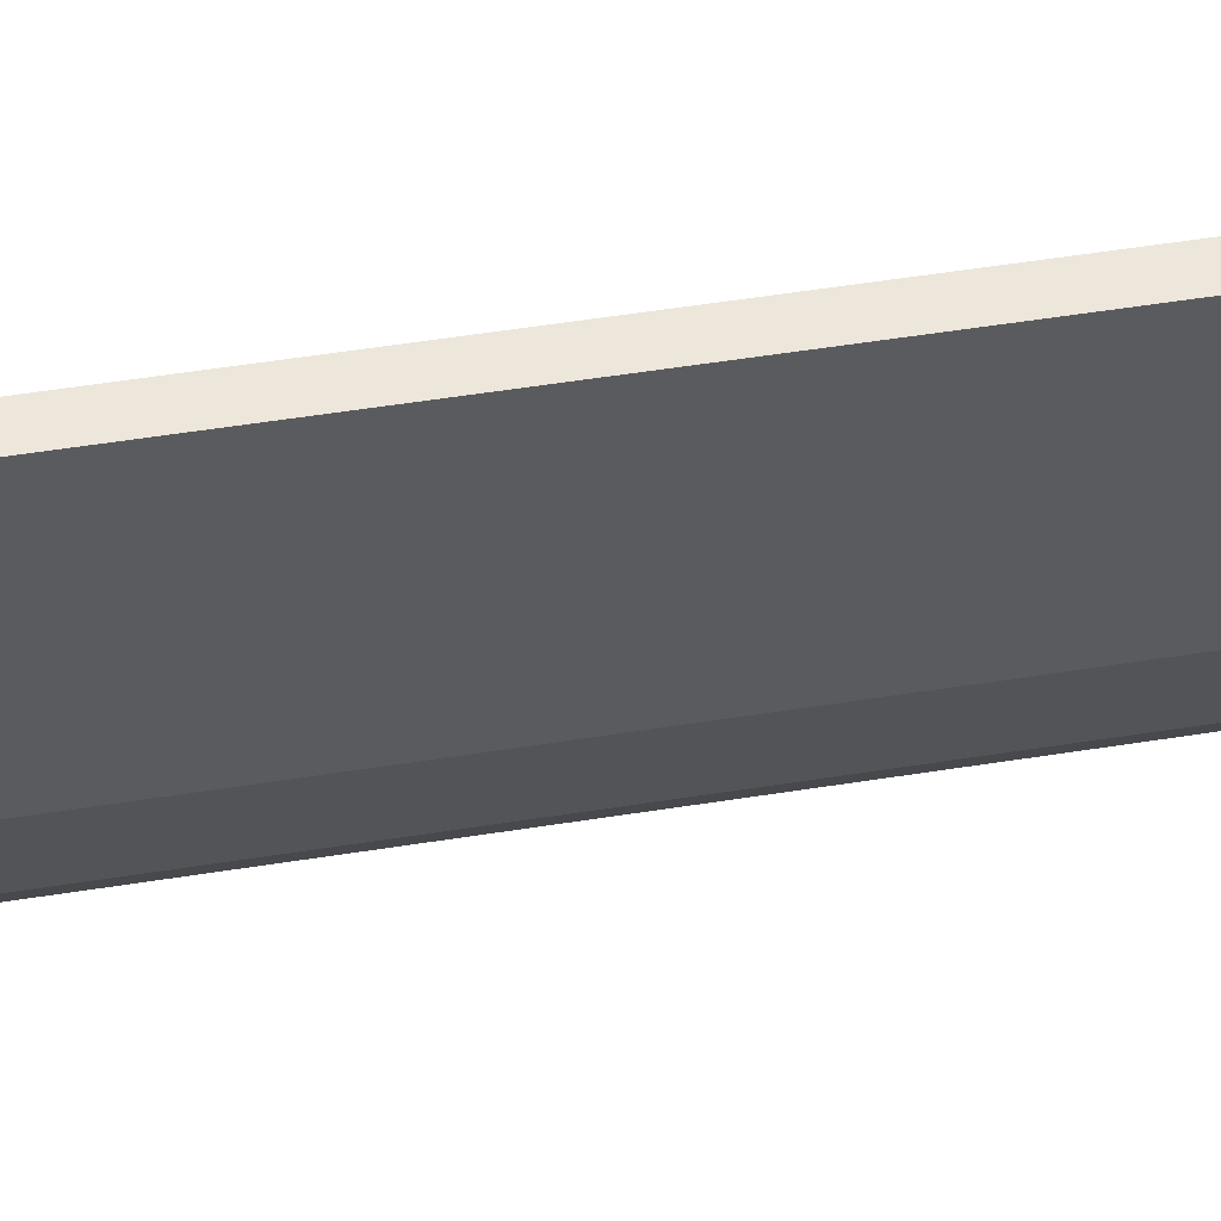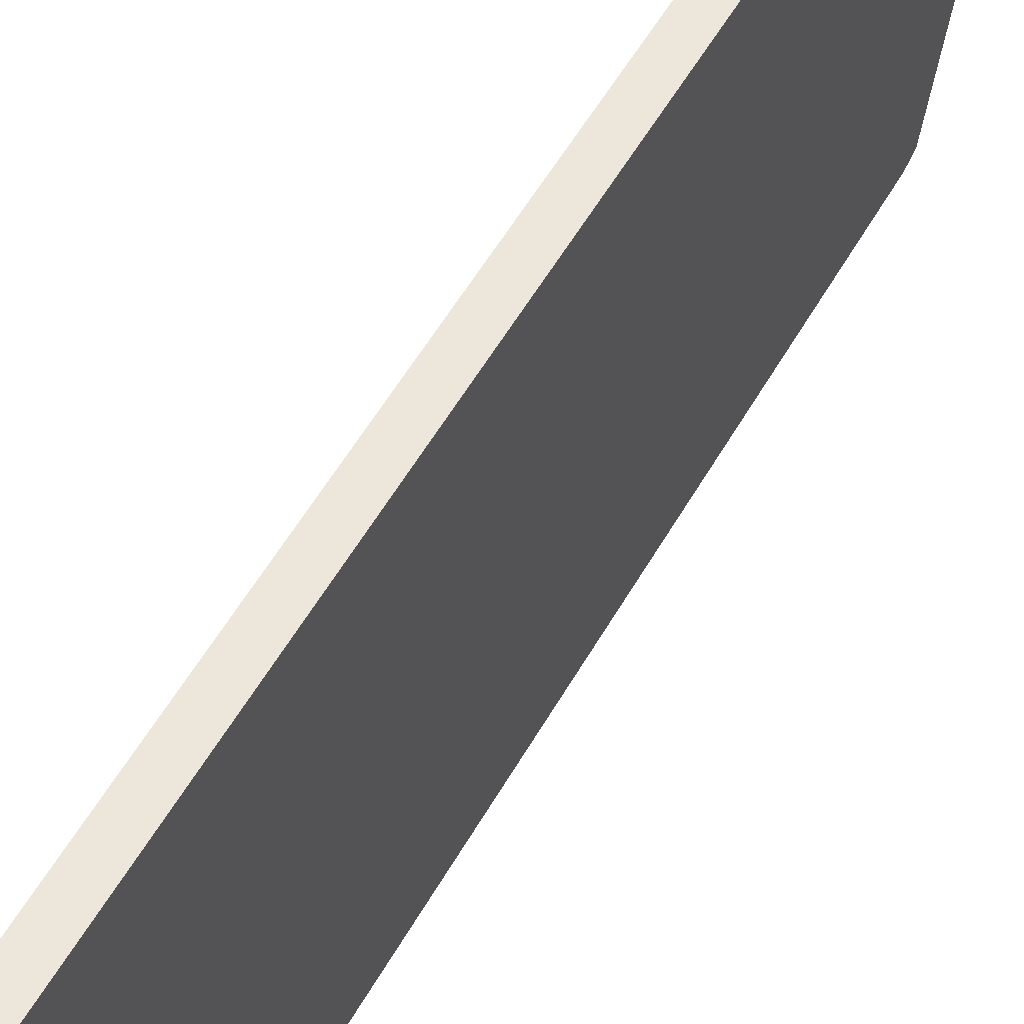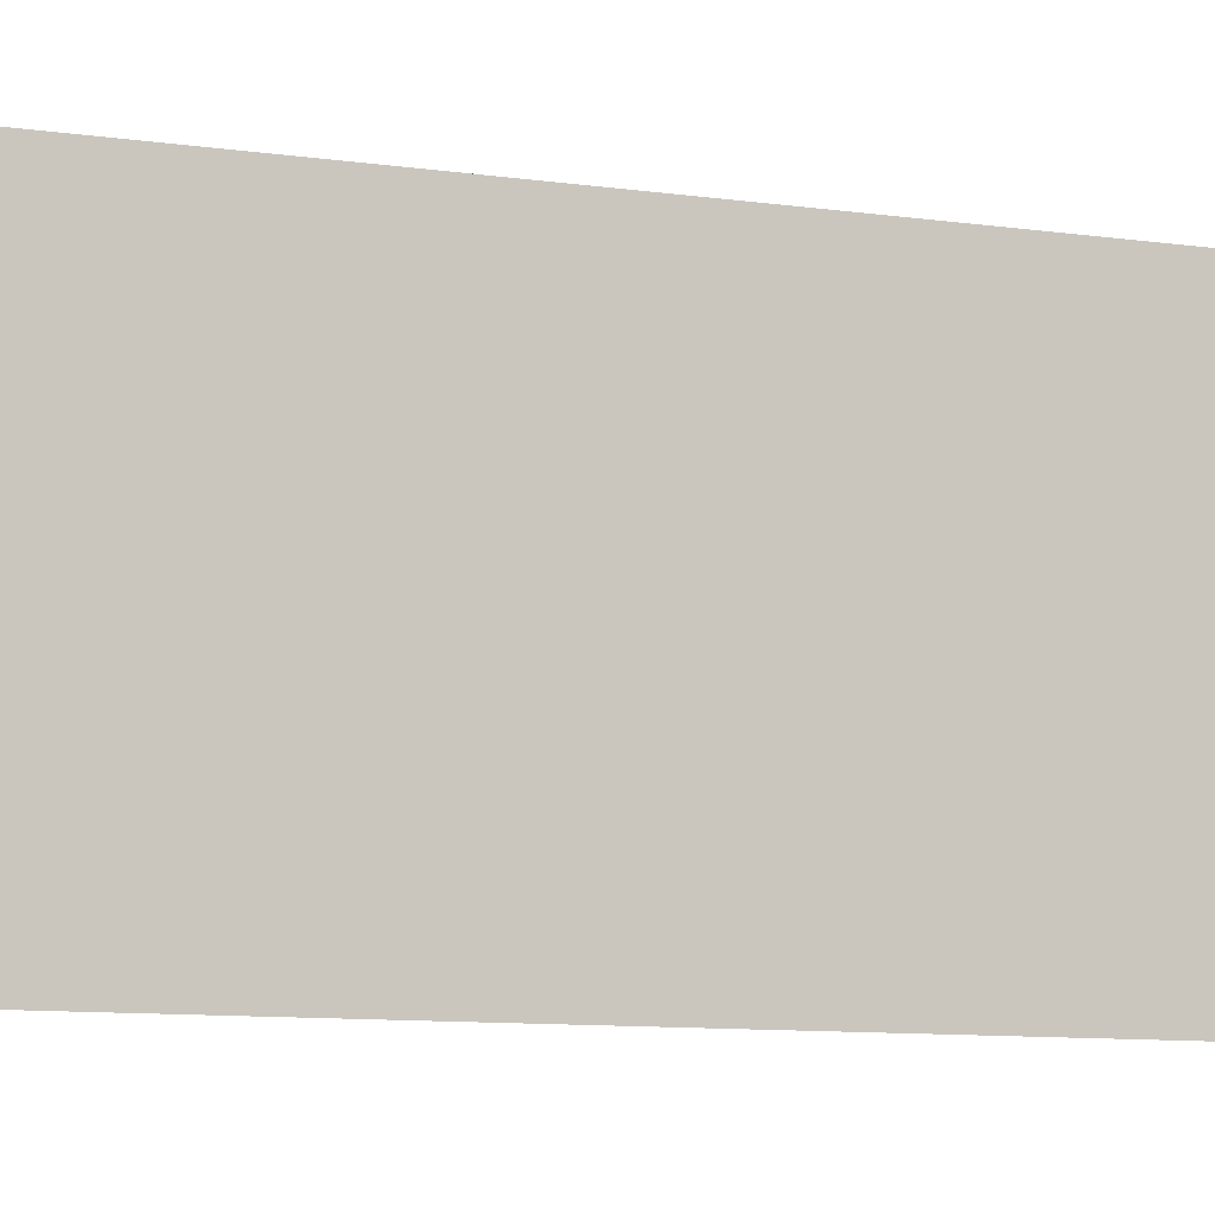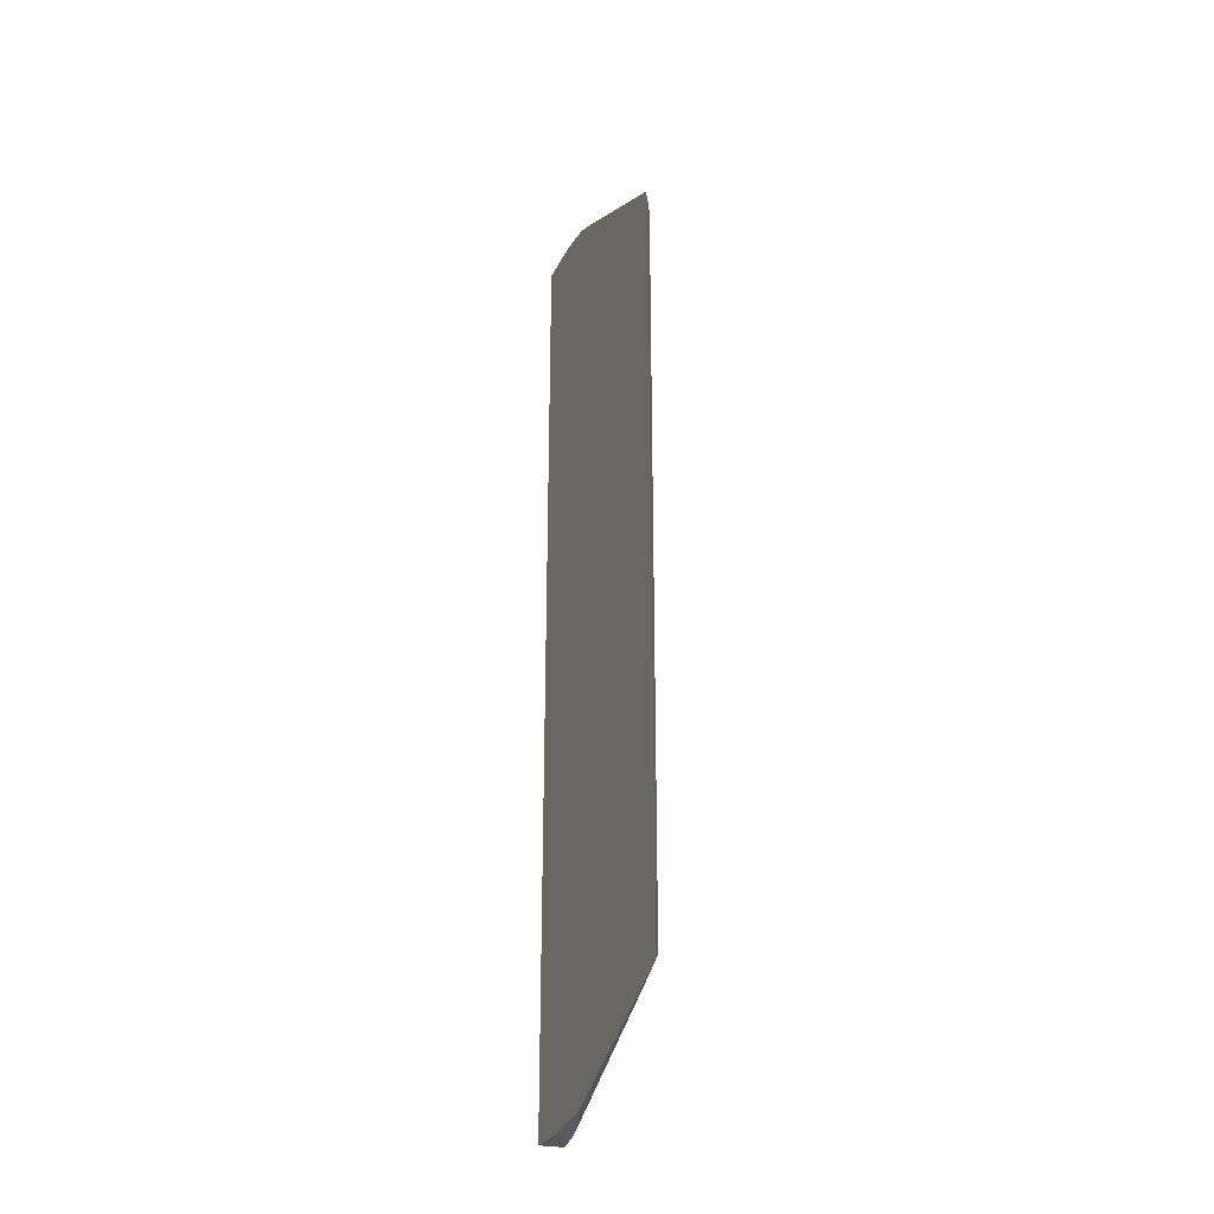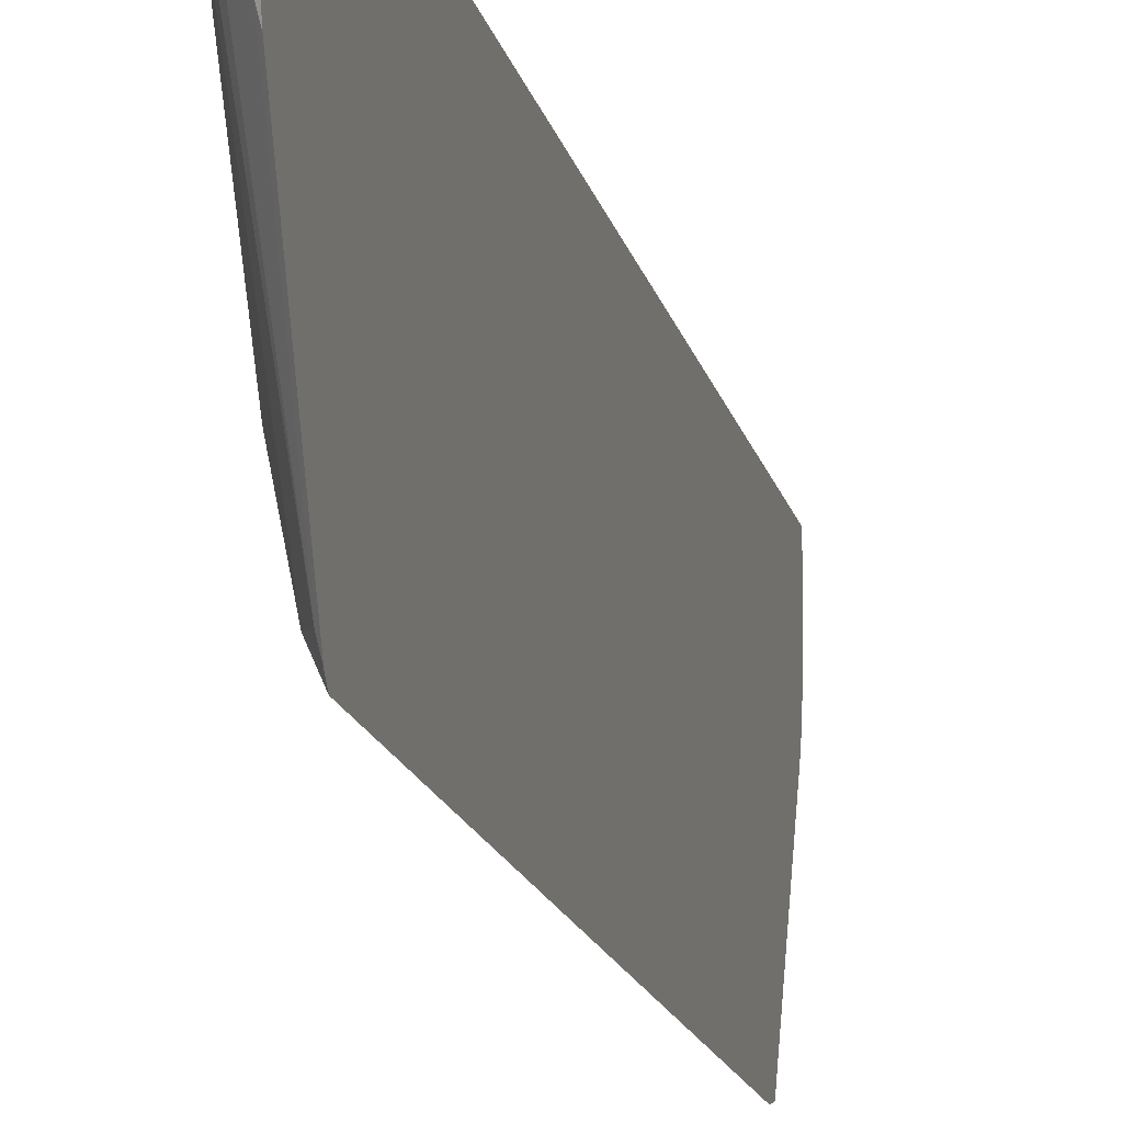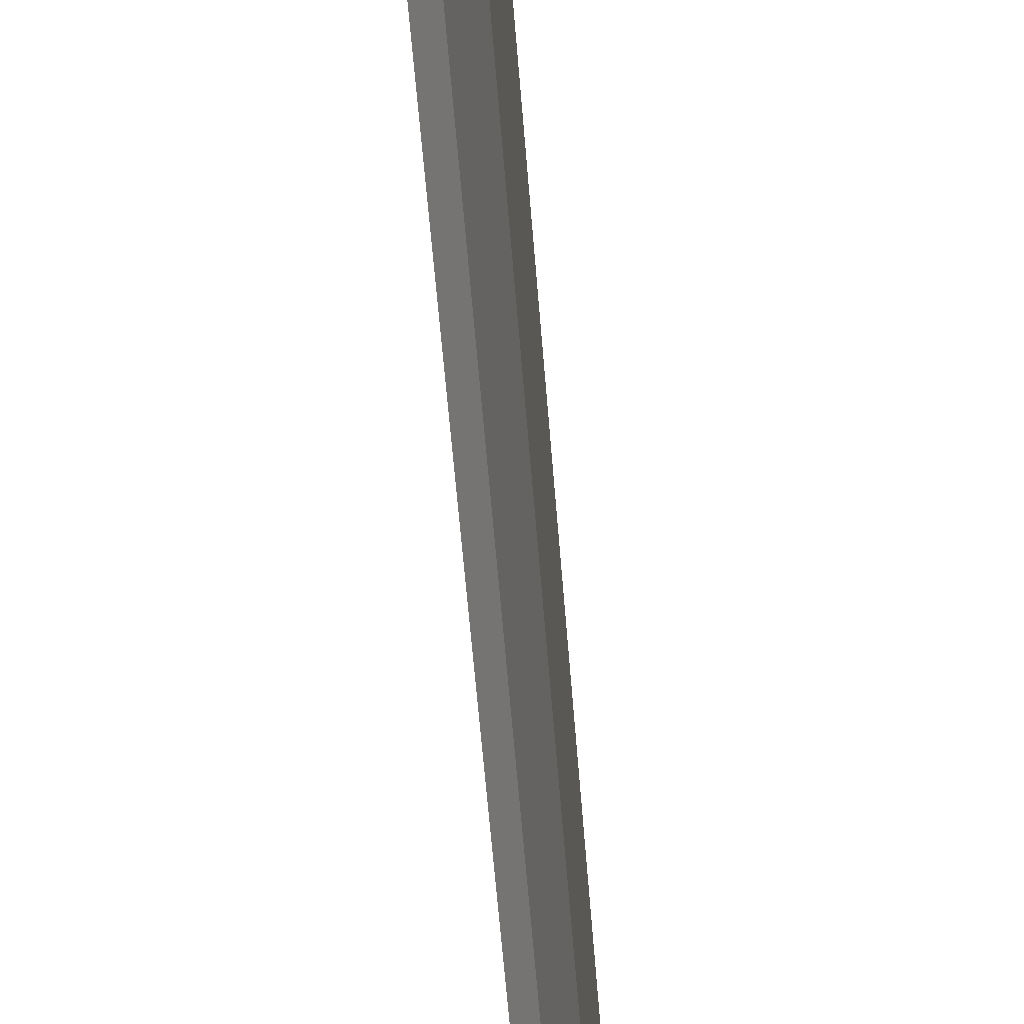
<metadata>
{"format":"obj","ext":"obj","renderer":"f3d","projection":"perspective","resolution":1024,"background":"white","views":[{"elev":53.9,"azim":80.4,"up":"+Y"},{"elev":50.7,"azim":-152.2,"up":"+Y"},{"elev":-7.2,"azim":-116.7,"up":"+Y"},{"elev":-26.8,"azim":-20.7,"up":"+Z"},{"elev":-15.2,"azim":-168.0,"up":"+Y"},{"elev":-54.7,"azim":4.3,"up":"+Y"}]}
</metadata>
<code>
v -0.04689 0.287 0.6082
v -0.04689 0.2465 0.6082
v -0.01644 0.287 0.6082
v -0.04689 0.287 -0.6082
v -0.04689 0.2112 0.6069
v -0.03287 0.2465 0.6082
v -0.01644 0.2794 0.6082
v -0.01625 0.287 0.608
v -0.01644 0.287 -0.6082
v -0.04689 0.2465 -0.6082
v -0.04109 0.2054 0.604
v -0.04689 0.1644 0.5986
v -0.02466 0.2383 0.604
v -0.01625 0.2792 0.608
v -0.01625 0.287 -0.608
v -0.01644 0.2794 -0.6082
v -0.03287 0.2465 -0.6082
v -0.04689 0.2306 -0.6076
v -0.04383 0.1644 0.5971
v -0.04689 0.1412 0.5904
v -0.01625 0.2465 0.5949
v -0.01625 0.2628 0.6019
v -0.04383 -0.0493 0.4985
v -0.01625 0.2387 0.5916
v -0.01625 0.2795 -0.608
v -0.01625 0.2532 -0.6015
v -0.02466 0.2219 -0.5998
v -0.04383 0.1589 -0.5971
v -0.04689 0.1573 -0.5986
v -0.04689 0.2149 -0.6069
v -0.04689 -0.07245 0.4918
v -0.04109 -0.0575 0.489
v -0.01625 0.2308 0.5759
v -0.03835 -0.06025 0.4821
v -0.03287 -0.0493 0.4766
v -0.01644 0.0329 0.3452
v -0.01625 0.2425 -0.5957
v -0.03287 -0.0493 -0.4766
v -0.04383 -0.05476 -0.4985
v -0.04689 0.1449 -0.5947
v -0.04689 -0.07733 0.4742
v -0.01625 0.2305 0.5751
v -0.01644 0.0329 -0.4766
v -0.01625 0.1973 -0.345
v -0.01625 0.2387 -0.5919
v -0.04689 -0.07733 -0.4882
v -0.04689 -0.07002 -0.4954
v -0.04657 -0.06845 -0.4958
v -0.04689 -0.06877 -0.4961
v -0.01625 0.2358 -0.586
v -0.01625 0.2305 -0.5754
v -0.01625 0.1973 -0.4272
f 20 31 23
f 23 31 32
f 23 32 24
f 26 37 38
f 24 34 35
f 24 35 36
f 24 36 33
f 26 38 39
f 24 32 34
f 17 29 30
f 16 27 28
f 16 29 17
f 16 28 29
f 16 26 27
f 16 25 26
f 13 24 21
f 13 23 24
f 13 19 23
f 13 22 14
f 26 39 27
f 13 21 22
f 17 30 18
f 27 39 28
f 35 43 36
f 28 39 49
f 47 49 48
f 43 51 52
f 43 50 51
f 43 45 50
f 39 48 49
f 38 48 39
f 38 47 48
f 38 46 47
f 37 43 38
f 37 45 43
f 28 40 29
f 36 44 42
f 36 43 52
f 12 19 13
f 35 38 43
f 35 46 38
f 35 41 46
f 34 41 35
f 33 36 42
f 31 34 32
f 31 41 34
f 28 49 40
f 36 52 44
f 11 12 13
f 19 20 23
f 9 25 16
f 1 5 2
f 1 12 5
f 1 20 12
f 1 31 20
f 1 41 31
f 1 46 41
f 1 47 46
f 1 49 47
f 1 40 49
f 1 29 40
f 2 5 6
f 1 30 29
f 1 10 18
f 1 4 10
f 1 9 4
f 1 15 9
f 1 8 15
f 1 3 8
f 1 7 3
f 1 6 7
f 1 2 6
f 10 17 18
f 1 18 30
f 3 7 14
f 12 20 19
f 4 9 16
f 3 14 8
f 9 15 25
f 8 25 15
f 8 26 25
f 8 37 26
f 8 45 37
f 8 51 50
f 8 52 51
f 8 44 52
f 8 42 44
f 8 33 42
f 8 50 45
f 8 21 24
f 8 22 21
f 8 14 22
f 7 13 14
f 4 16 17
f 6 13 7
f 6 11 13
f 5 12 11
f 5 11 6
f 4 17 10
f 8 24 33

</code>
